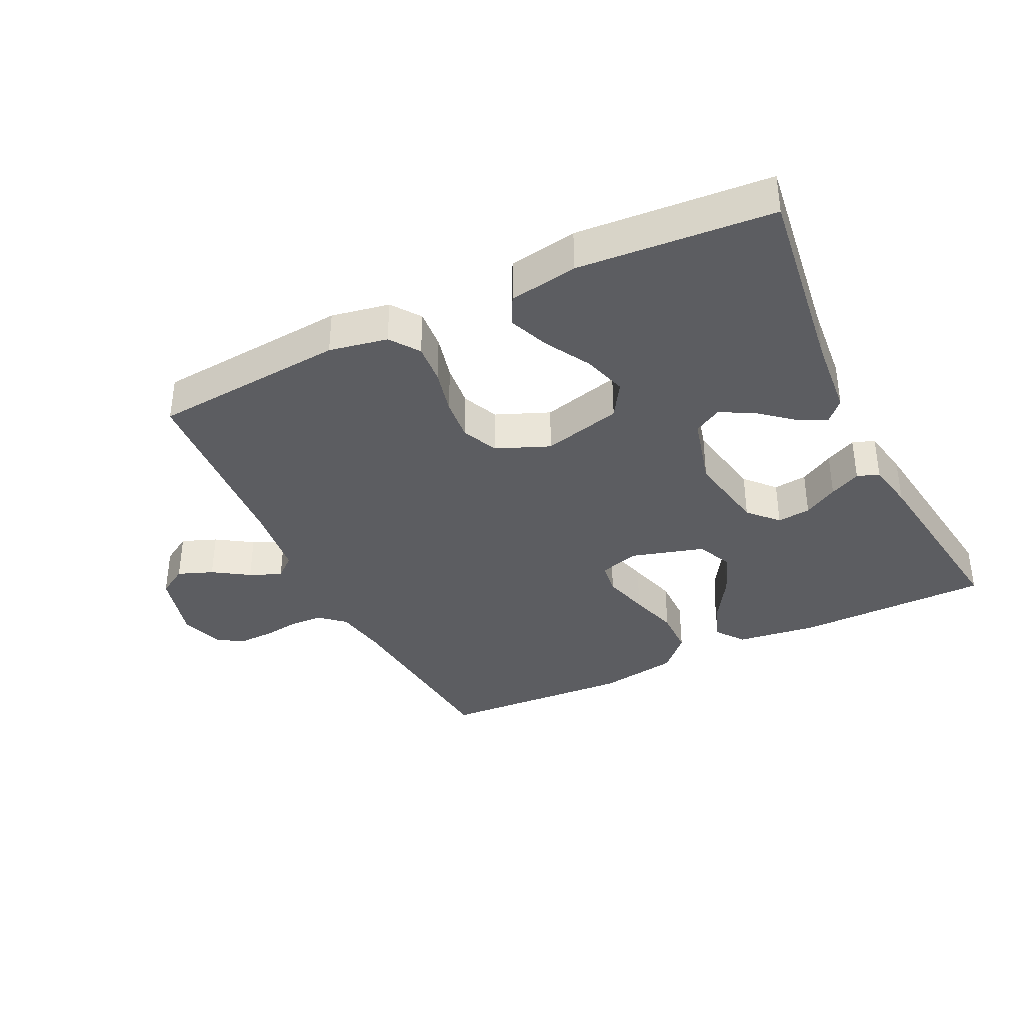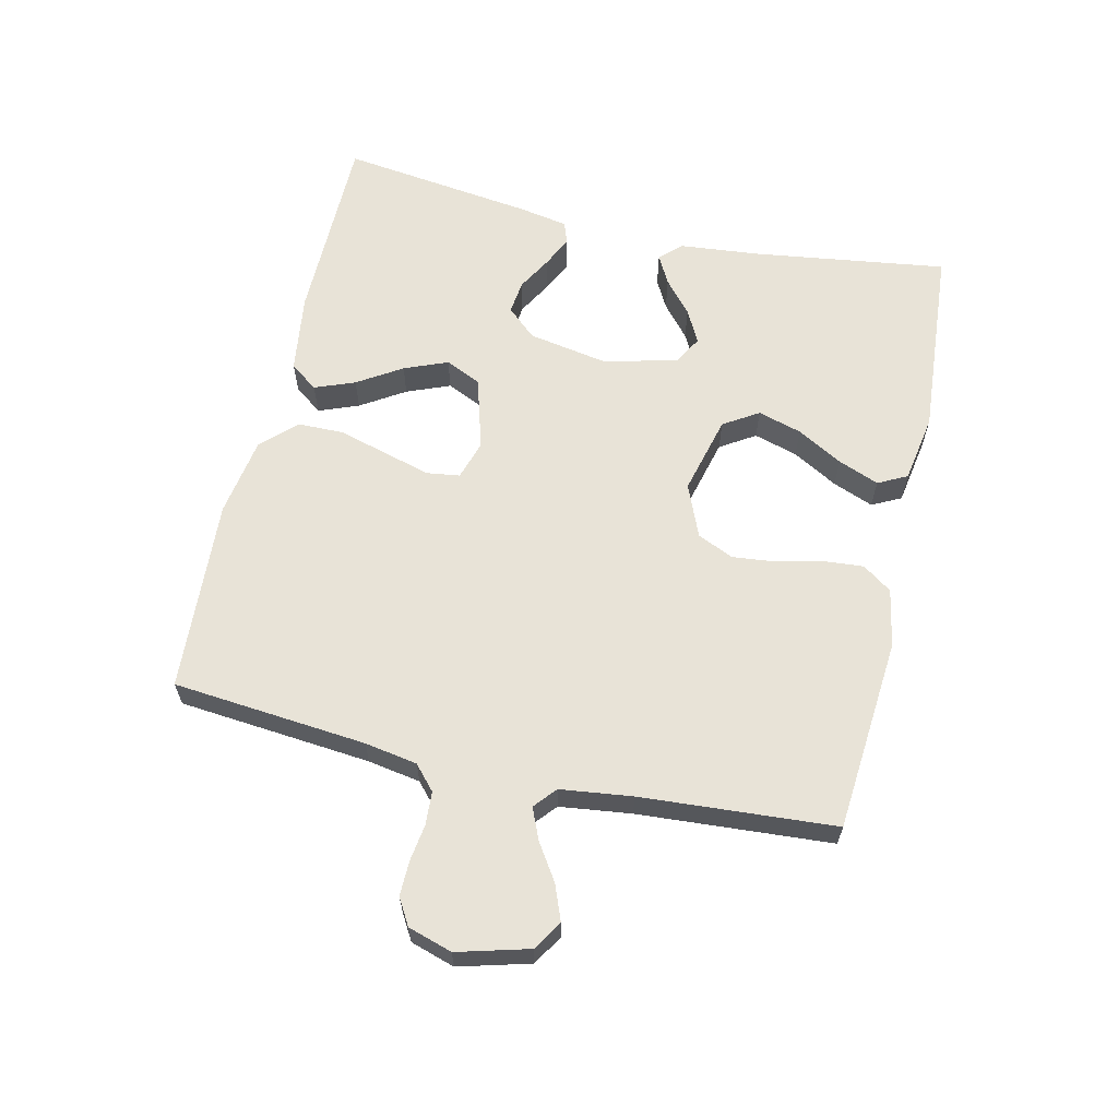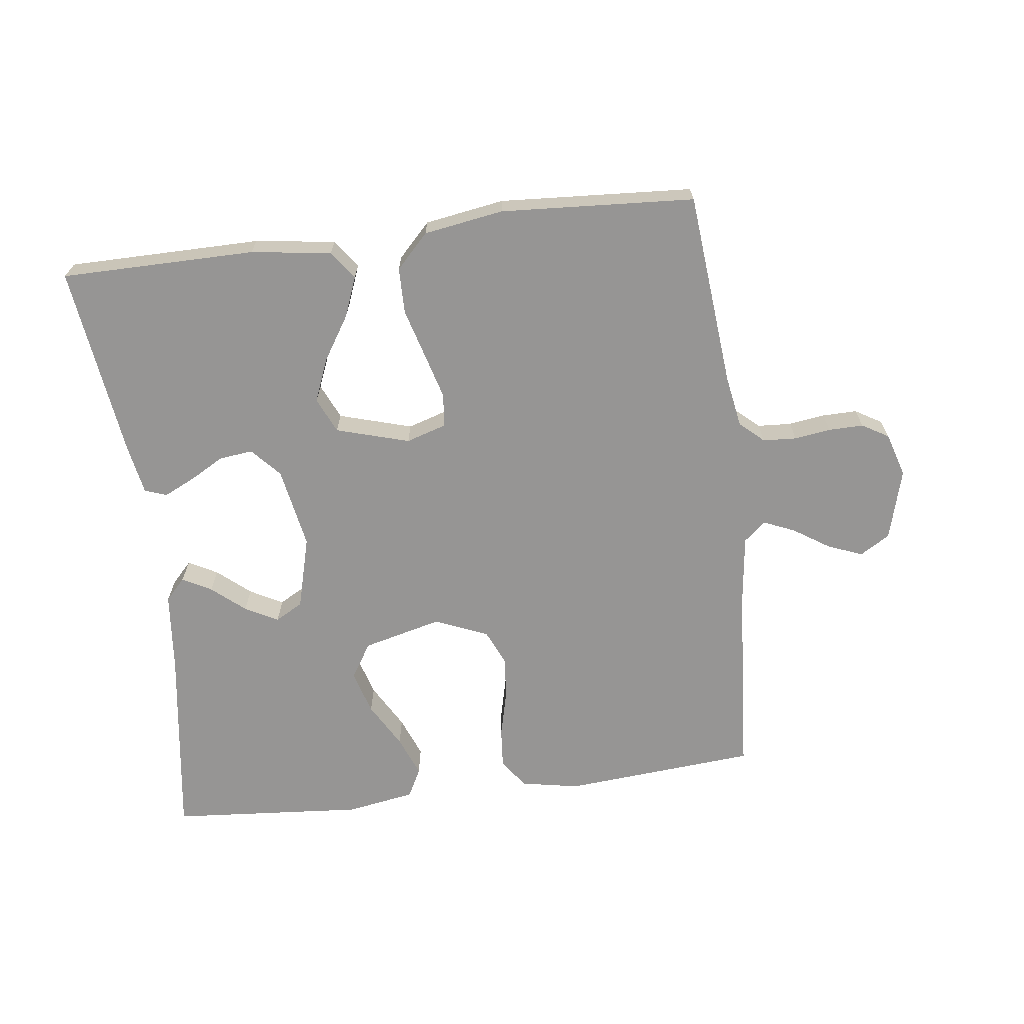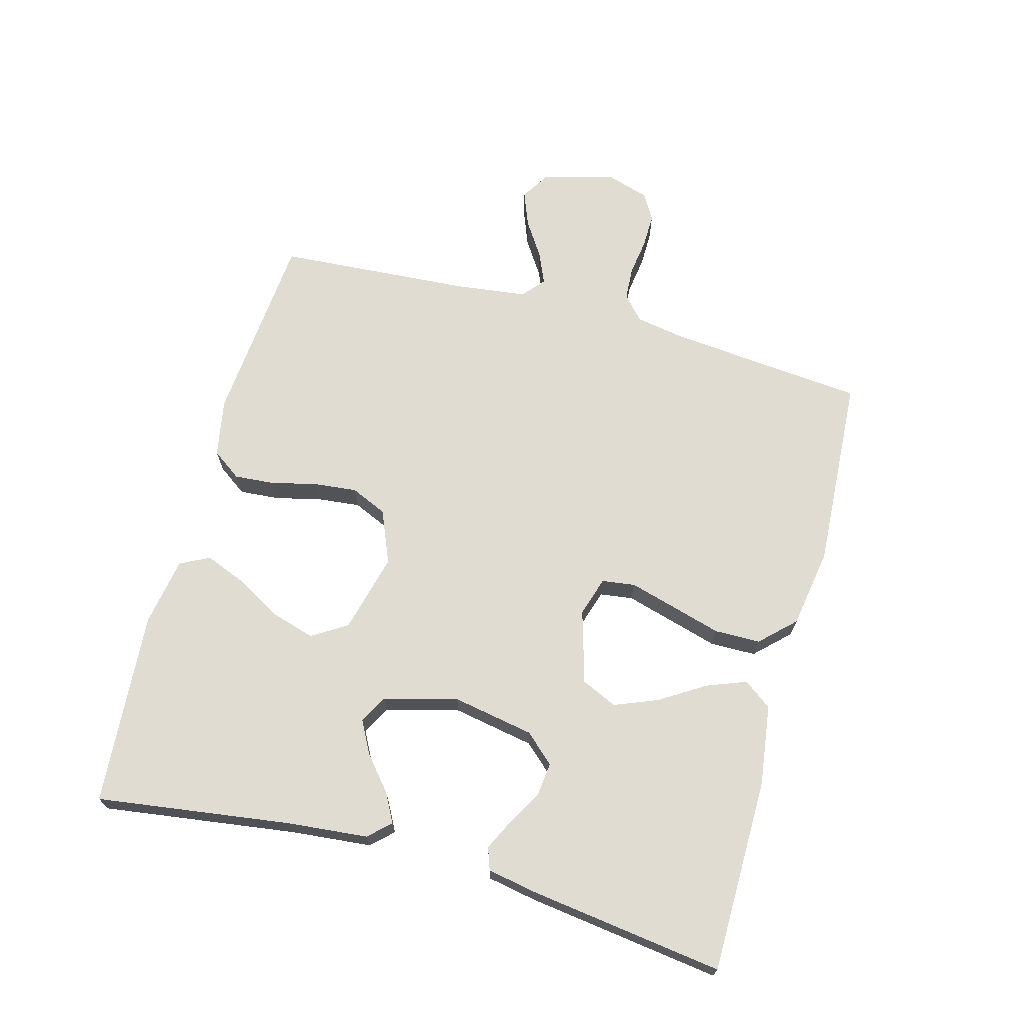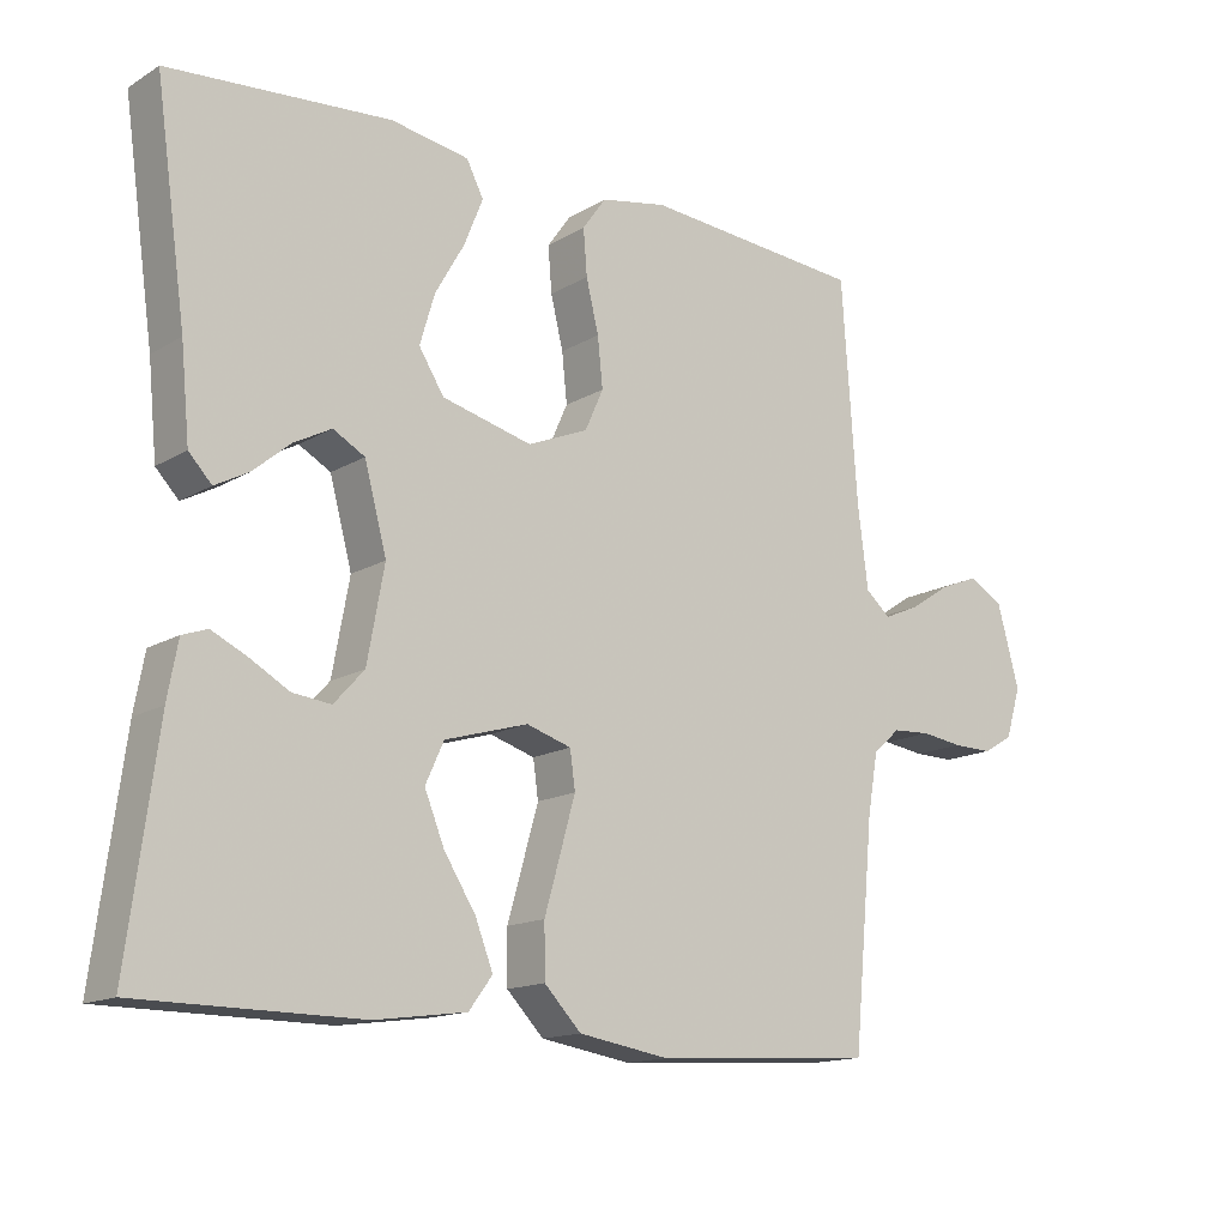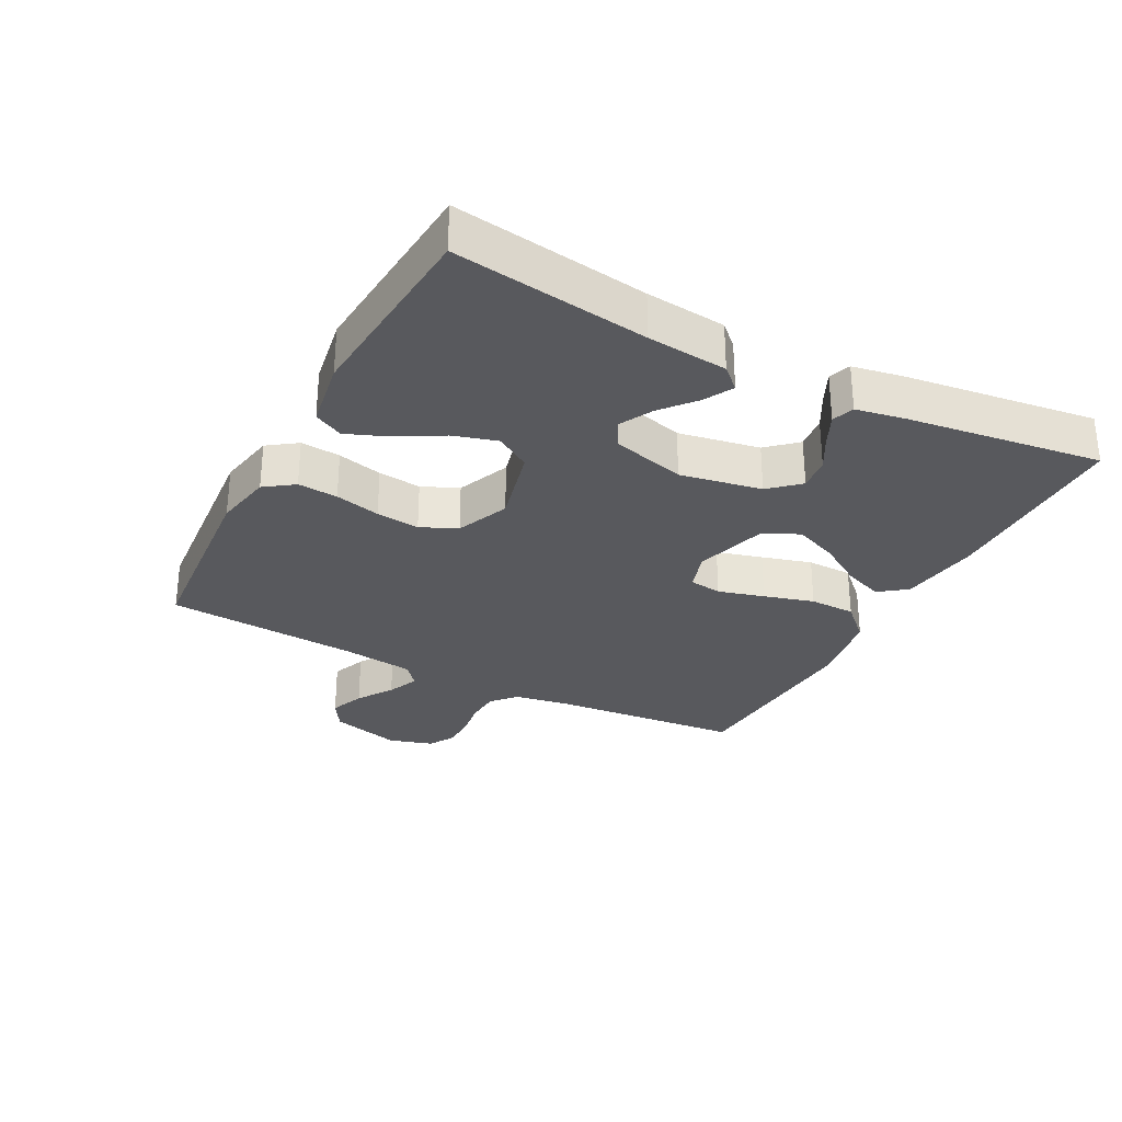
<metadata>
{"format":"obj","ext":"obj","renderer":"f3d","projection":"perspective","resolution":1024,"background":"white","views":[{"elev":-36.9,"azim":26.0,"up":"+Y"},{"elev":62.4,"azim":-77.1,"up":"+Y"},{"elev":-67.5,"azim":-172.9,"up":"+Y"},{"elev":69.1,"azim":105.3,"up":"+Y"},{"elev":-14.7,"azim":141.6,"up":"+Z"},{"elev":-29.8,"azim":62.2,"up":"+Y"}]}
</metadata>
<code>
v -0.5 0.07 0.5
v -0.2 0.07 0.525
v -0.11 0.07 0.508
v -0.078 0.07 0.463
v -0.083 0.07 0.401
v -0.1 0.07 0.331
v -0.107 0.07 0.264
v -0.082 0.07 0.208
v 0 0.07 0.174
v 0.122 0.07 0.205
v 0.156 0.07 0.259
v 0.136 0.07 0.327
v 0.096 0.07 0.397
v 0.071 0.07 0.46
v 0.094 0.07 0.505
v 0.2 0.07 0.523
v 0.5 0.07 0.5
v 0.458 0.07 0.2
v 0.446 0.07 0.076
v 0.415 0.07 0.043
v 0.37 0.07 0.067
v 0.319 0.07 0.11
v 0.268 0.07 0.137
v 0.225 0.07 0.113
v 0.195 0.07 0
v 0.218 0.07 -0.126
v 0.259 0.07 -0.171
v 0.311 0.07 -0.165
v 0.364 0.07 -0.135
v 0.412 0.07 -0.112
v 0.446 0.07 -0.124
v 0.46 0.07 -0.2
v 0.5 0.07 -0.5
v 0.2 0.07 -0.502
v 0.076 0.07 -0.485
v 0.044 0.07 -0.442
v 0.068 0.07 -0.38
v 0.111 0.07 -0.312
v 0.138 0.07 -0.245
v 0.113 0.07 -0.19
v 0 0.07 -0.157
v -0.061 0.07 -0.176
v -0.068 0.07 -0.227
v -0.048 0.07 -0.298
v -0.026 0.07 -0.375
v -0.027 0.07 -0.446
v -0.077 0.07 -0.498
v -0.2 0.07 -0.518
v -0.5 0.07 -0.5
v -0.528 0.07 -0.2
v -0.542 0.07 -0.119
v -0.579 0.07 -0.086
v -0.631 0.07 -0.083
v -0.687 0.07 -0.091
v -0.741 0.07 -0.092
v -0.782 0.07 -0.068
v -0.803 0.07 0
v -0.773 0.07 0.11
v -0.727 0.07 0.138
v -0.673 0.07 0.117
v -0.618 0.07 0.081
v -0.569 0.07 0.06
v -0.535 0.07 0.089
v -0.521 0.07 0.2
v -0.5 0 0.5
v -0.2 0 0.525
v -0.11 0 0.508
v -0.078 0 0.463
v -0.083 0 0.401
v -0.1 0 0.331
v -0.107 0 0.264
v -0.082 0 0.208
v 0 0 0.174
v 0.122 0 0.205
v 0.156 0 0.259
v 0.136 0 0.327
v 0.096 0 0.397
v 0.071 0 0.46
v 0.094 0 0.505
v 0.2 0 0.523
v 0.5 0 0.5
v 0.458 0 0.2
v 0.446 0 0.076
v 0.415 0 0.043
v 0.37 0 0.067
v 0.319 0 0.11
v 0.268 0 0.137
v 0.225 0 0.113
v 0.195 0 0
v 0.218 0 -0.126
v 0.259 0 -0.171
v 0.311 0 -0.165
v 0.364 0 -0.135
v 0.412 0 -0.112
v 0.446 0 -0.124
v 0.46 0 -0.2
v 0.5 0 -0.5
v 0.2 0 -0.502
v 0.076 0 -0.485
v 0.044 0 -0.442
v 0.068 0 -0.38
v 0.111 0 -0.312
v 0.138 0 -0.245
v 0.113 0 -0.19
v 0 0 -0.157
v -0.061 0 -0.176
v -0.068 0 -0.227
v -0.048 0 -0.298
v -0.026 0 -0.375
v -0.027 0 -0.446
v -0.077 0 -0.498
v -0.2 0 -0.518
v -0.5 0 -0.5
v -0.528 0 -0.2
v -0.542 0 -0.119
v -0.579 0 -0.086
v -0.631 0 -0.083
v -0.687 0 -0.091
v -0.741 0 -0.092
v -0.782 0 -0.068
v -0.803 0 0
v -0.773 0 0.11
v -0.727 0 0.138
v -0.673 0 0.117
v -0.618 0 0.081
v -0.569 0 0.06
v -0.535 0 0.089
v -0.521 0 0.2
f 59 60 61
f 58 59 61
f 57 58 61
f 56 57 61
f 55 56 61
f 54 55 61
f 53 54 61
f 52 53 61 62
f 51 52 62 63
f 48 49 50
f 47 48 50
f 46 47 50
f 45 46 50
f 44 45 50
f 51 63 64
f 50 51 64
f 44 50 64
f 43 44 64
f 36 37 38
f 35 36 38
f 34 35 38
f 33 34 38
f 32 33 38
f 31 32 38
f 30 31 38
f 29 30 38
f 28 29 38
f 27 28 38 39
f 26 27 39 40
f 20 21 22
f 19 20 22
f 18 19 22
f 18 22 23
f 17 18 23
f 16 17 23
f 15 16 23
f 14 15 23
f 13 14 23
f 12 13 23
f 11 12 23 24
f 4 5 6
f 3 4 6
f 2 3 6
f 1 2 6
f 64 1 6
f 64 6 7
f 64 7 8
f 43 64 8
f 42 43 8
f 41 42 8 9
f 41 9 10
f 40 41 10
f 26 40 10
f 25 26 10
f 10 11 24 25
f 125 124 123
f 125 123 122
f 125 122 121
f 125 121 120
f 125 120 119
f 125 119 118
f 125 118 117
f 126 125 117 116
f 127 126 116 115
f 114 113 112
f 114 112 111
f 114 111 110
f 114 110 109
f 114 109 108
f 128 127 115
f 128 115 114
f 128 114 108
f 128 108 107
f 102 101 100
f 102 100 99
f 102 99 98
f 102 98 97
f 102 97 96
f 102 96 95
f 102 95 94
f 102 94 93
f 102 93 92
f 103 102 92 91
f 104 103 91 90
f 86 85 84
f 86 84 83
f 86 83 82
f 87 86 82
f 87 82 81
f 87 81 80
f 87 80 79
f 87 79 78
f 87 78 77
f 87 77 76
f 88 87 76 75
f 70 69 68
f 70 68 67
f 70 67 66
f 70 66 65
f 70 65 128
f 71 70 128
f 72 71 128
f 72 128 107
f 72 107 106
f 73 72 106 105
f 74 73 105
f 74 105 104
f 74 104 90
f 74 90 89
f 89 88 75 74
f 1 65 66 2
f 2 66 67 3
f 3 67 68 4
f 4 68 69 5
f 5 69 70 6
f 6 70 71 7
f 7 71 72 8
f 8 72 73 9
f 9 73 74 10
f 10 74 75 11
f 11 75 76 12
f 12 76 77 13
f 13 77 78 14
f 14 78 79 15
f 15 79 80 16
f 16 80 81 17
f 17 81 82 18
f 18 82 83 19
f 19 83 84 20
f 20 84 85 21
f 21 85 86 22
f 22 86 87 23
f 23 87 88 24
f 24 88 89 25
f 25 89 90 26
f 26 90 91 27
f 27 91 92 28
f 28 92 93 29
f 29 93 94 30
f 30 94 95 31
f 31 95 96 32
f 32 96 97 33
f 33 97 98 34
f 34 98 99 35
f 35 99 100 36
f 36 100 101 37
f 37 101 102 38
f 38 102 103 39
f 39 103 104 40
f 40 104 105 41
f 41 105 106 42
f 42 106 107 43
f 43 107 108 44
f 44 108 109 45
f 45 109 110 46
f 46 110 111 47
f 47 111 112 48
f 48 112 113 49
f 49 113 114 50
f 50 114 115 51
f 51 115 116 52
f 52 116 117 53
f 53 117 118 54
f 54 118 119 55
f 55 119 120 56
f 56 120 121 57
f 57 121 122 58
f 58 122 123 59
f 59 123 124 60
f 60 124 125 61
f 61 125 126 62
f 62 126 127 63
f 63 127 128 64
f 64 128 65 1

</code>
